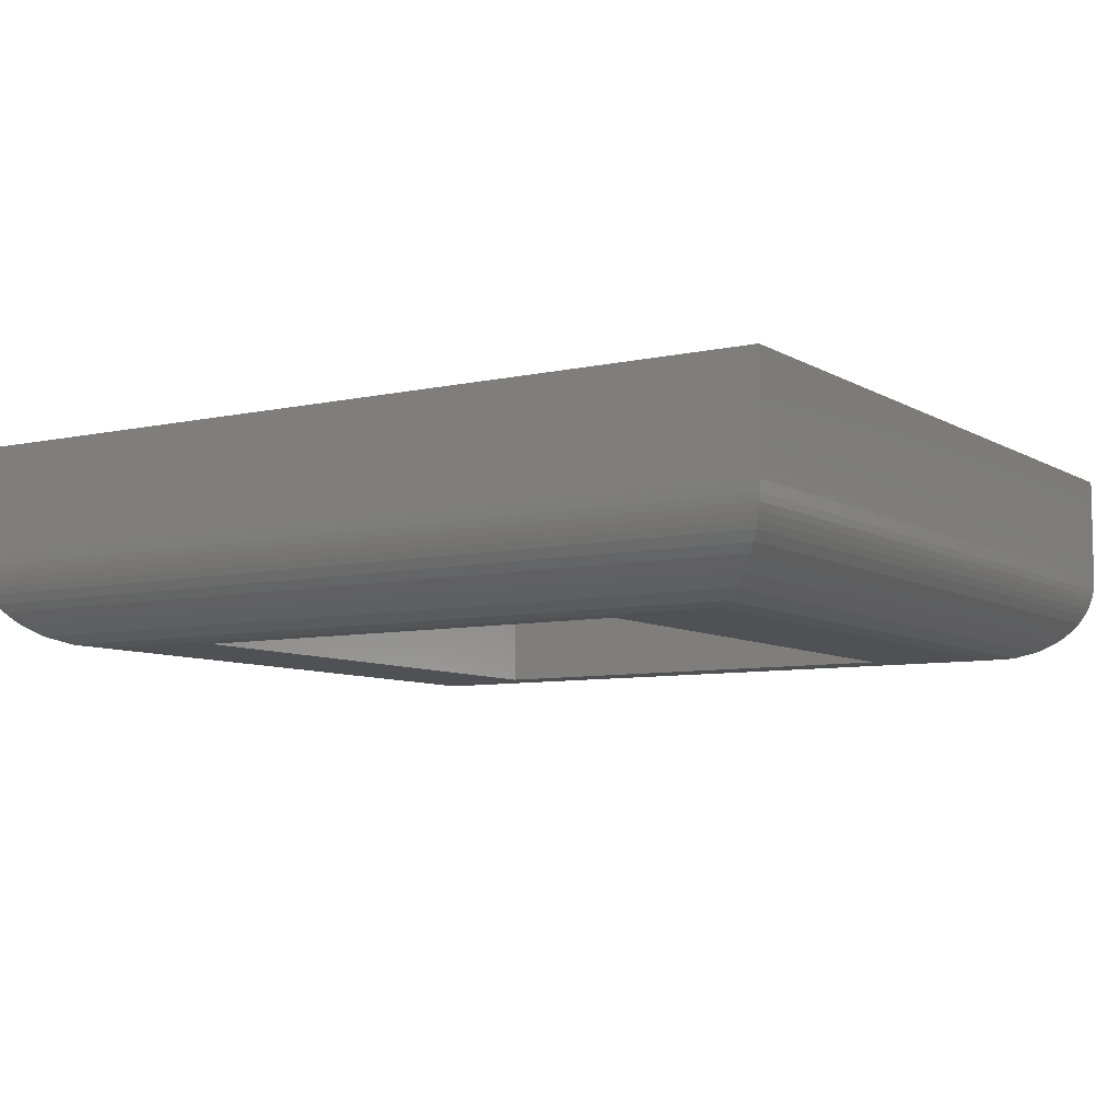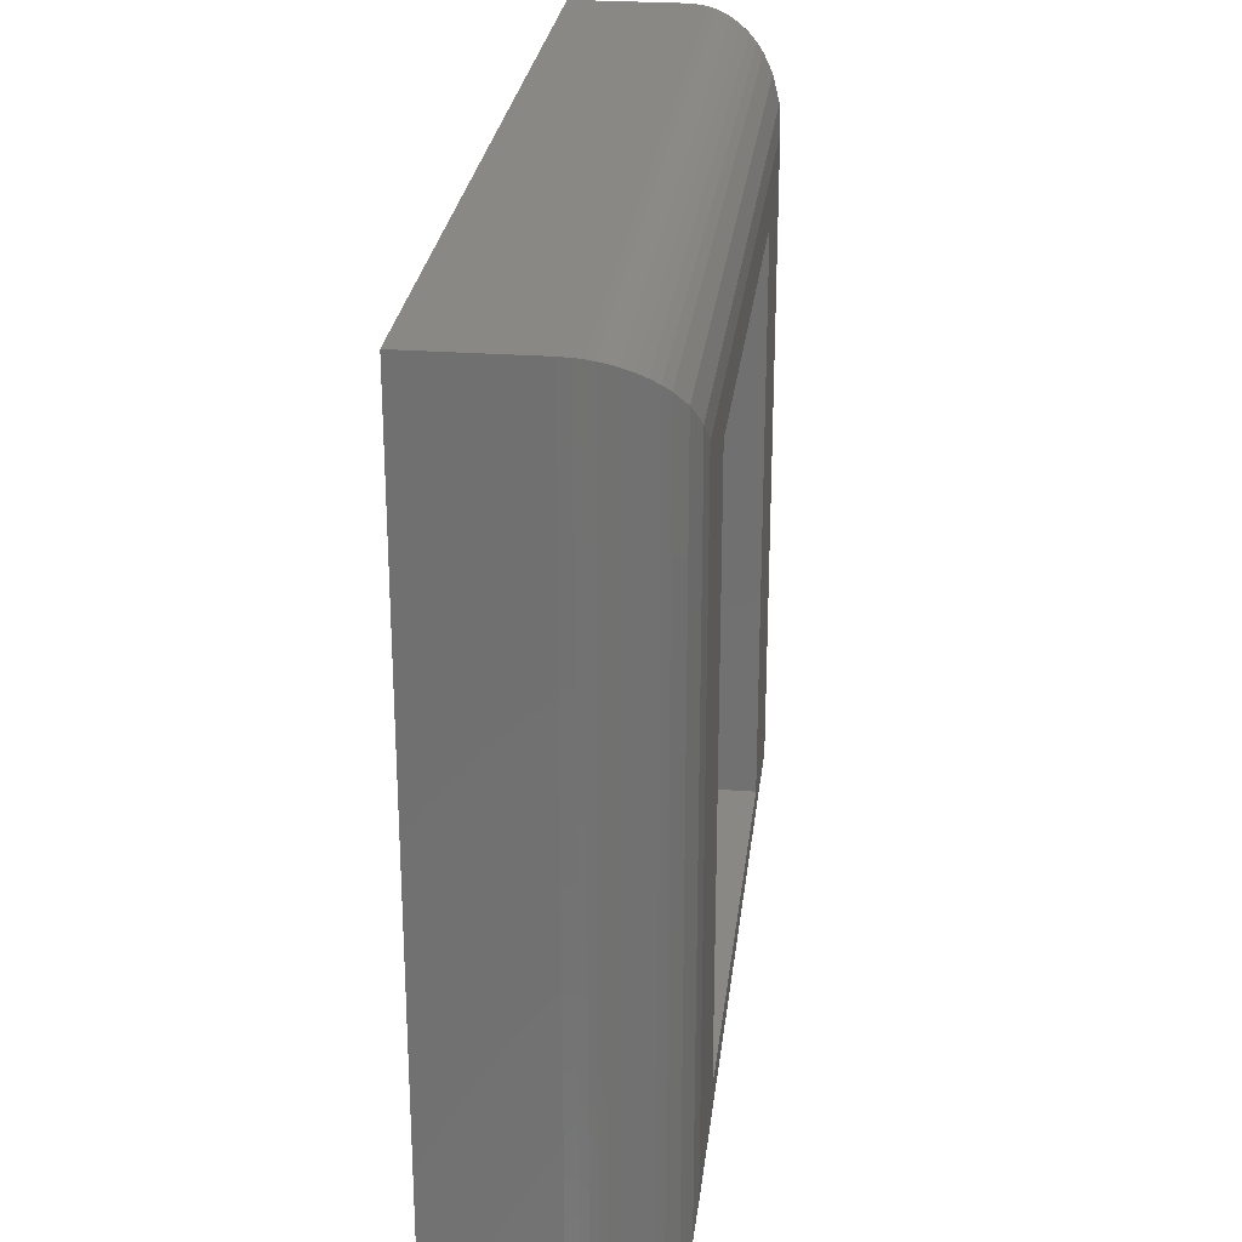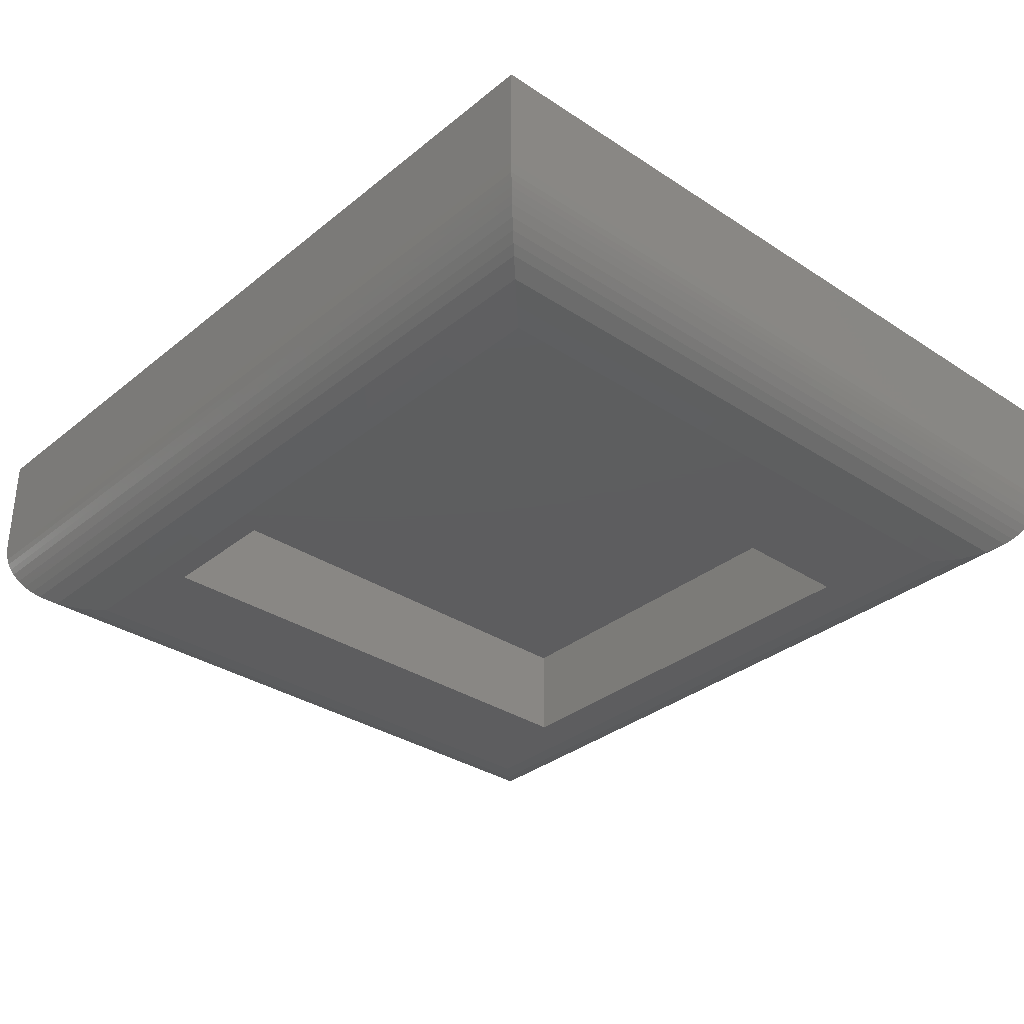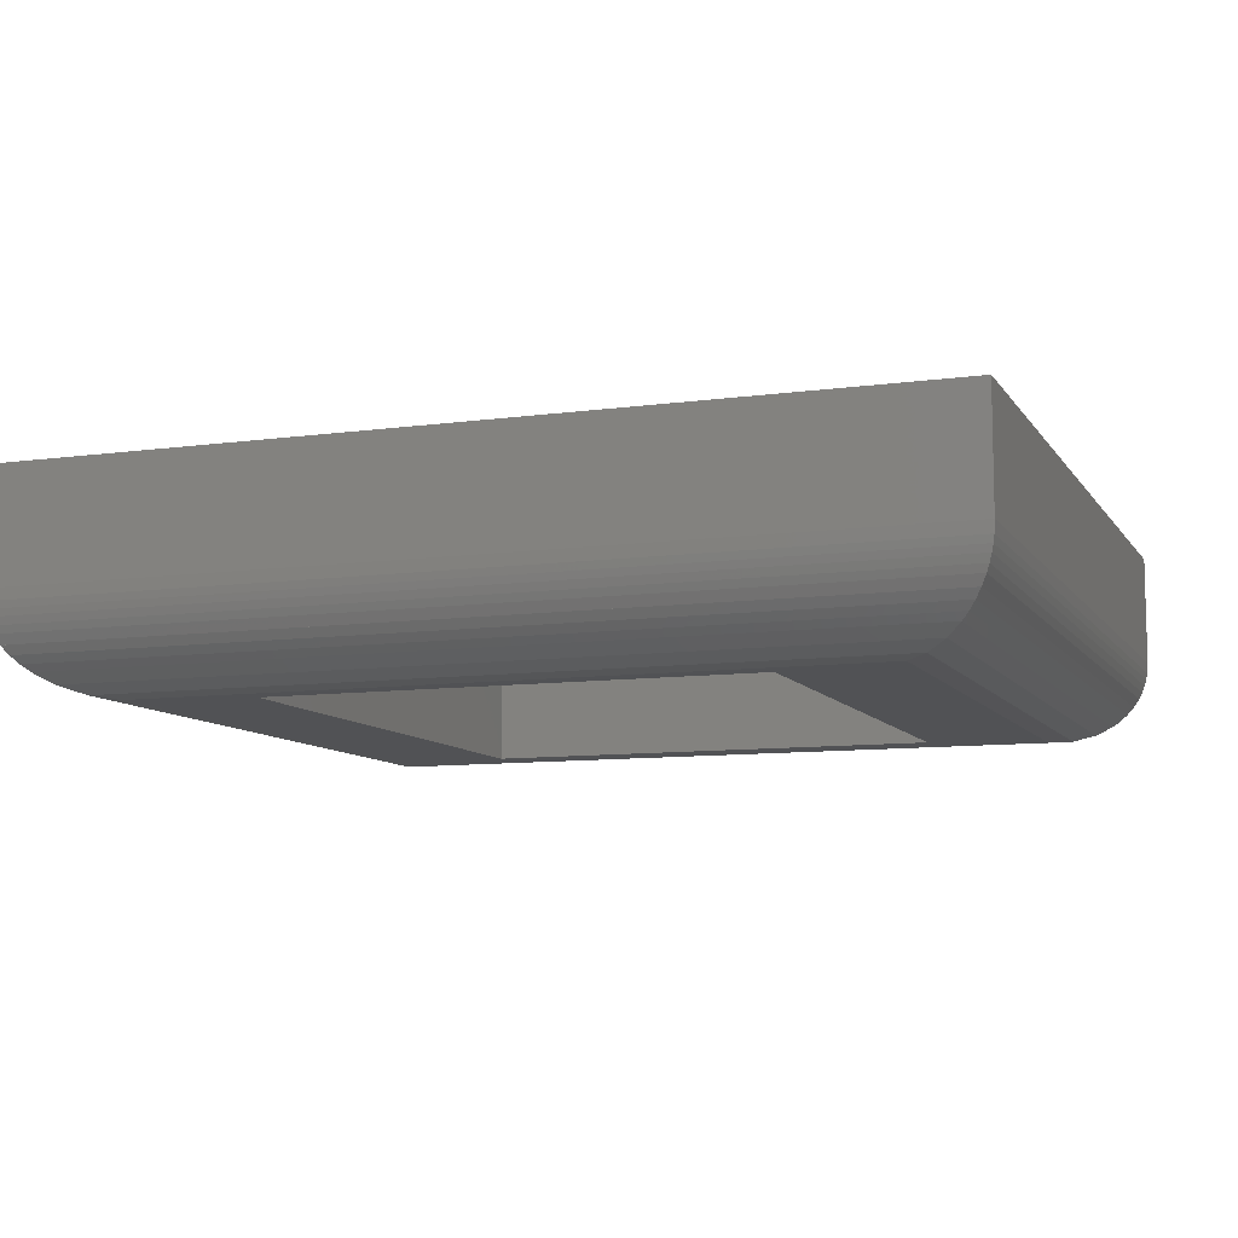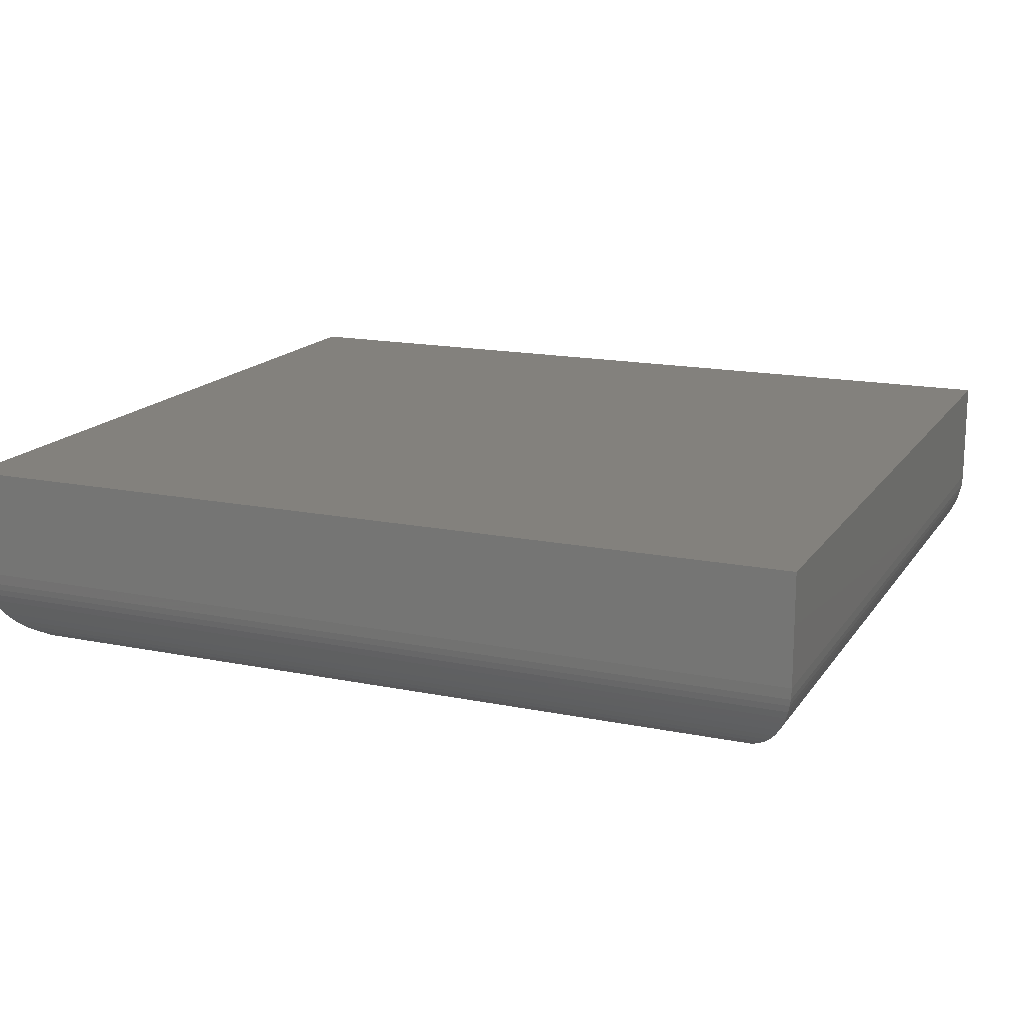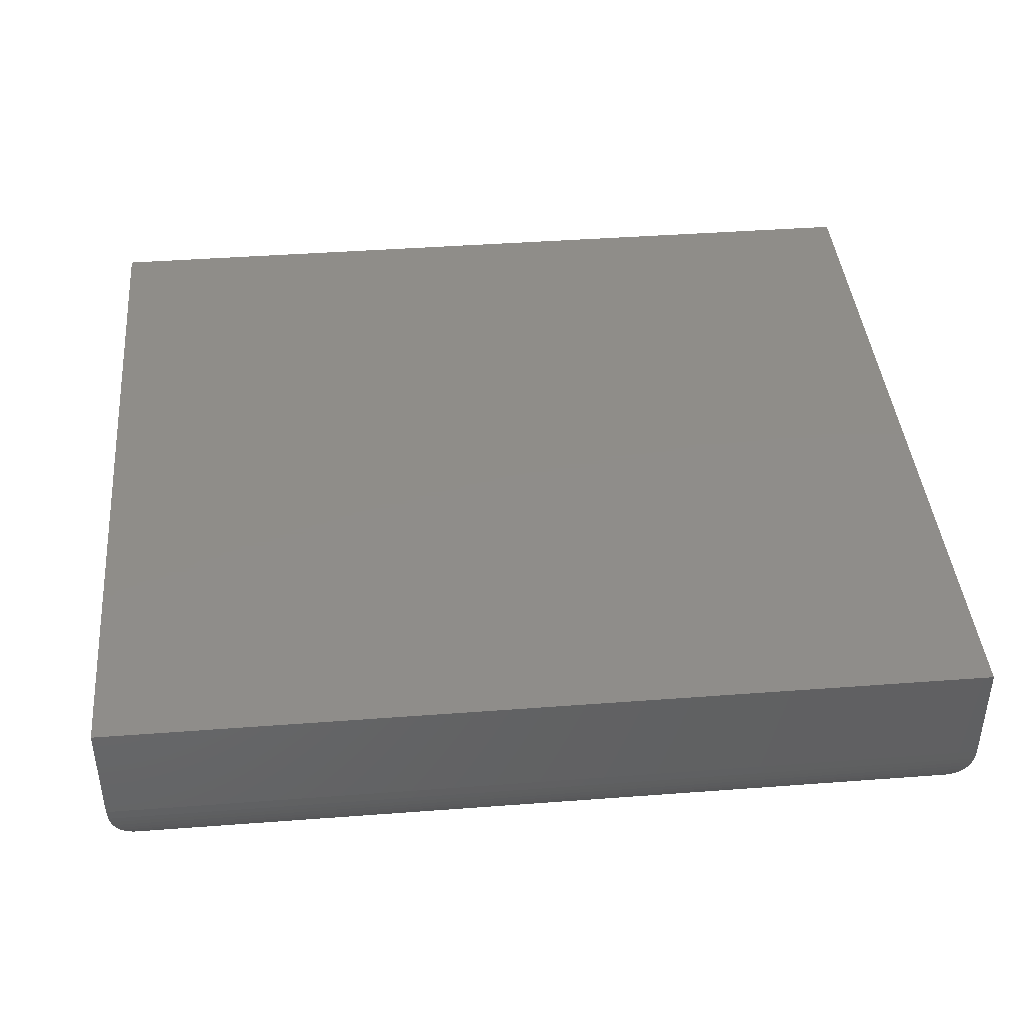
<metadata>
{"format":"stl","ext":"stl","renderer":"f3d","projection":"perspective","resolution":1024,"background":"white","views":[{"elev":-7.5,"azim":-147.7,"up":"+Y"},{"elev":26.3,"azim":-83.4,"up":"+Z"},{"elev":-33.0,"azim":-132.1,"up":"+Y"},{"elev":-9.2,"azim":-160.0,"up":"+Y"},{"elev":16.0,"azim":-157.1,"up":"+Y"},{"elev":41.6,"azim":-5.2,"up":"+Y"}]}
</metadata>
<code>
# stl→obj: 64 verts, 124 faces
v 0.6094 -0.3125 -0.5234
v 0.4202 -0.3125 -0.4844
v -0.4922 -0.3125 -0.5234
v -0.3125 -0.3125 -0.4844
v -0.4922 -0.3125 0.4471
v -0.3125 -0.3125 0.375
v 0.6094 -0.3125 0.4471
v 0.4202 -0.3125 0.375
v -0.3125 -0.1562 0.375
v -0.3125 -0.1562 -0.4844
v 0.4202 -0.1562 0.375
v 0.4202 -0.1562 -0.4844
v -0.6328 -0.1719 0.5877
v -0.6328 1.39e-16 0.5877
v -0.6328 -0.1719 -0.6641
v -0.6328 0 -0.6641
v 0.75 -0.1719 0.5877
v 0.75 2.925e-16 0.5877
v 0.75 -0.1719 -0.6641
v 0.75 1.535e-16 -0.6641
v 0.6424 -0.3086 0.4802
v -0.5252 -0.3086 0.4802
v 0.6741 -0.2967 0.5118
v 0.7489 -0.1893 0.5867
v -0.6317 -0.1893 0.5867
v 0.7472 -0.2 0.5849
v -0.63 -0.2 0.5849
v 0.7446 -0.2104 0.5824
v -0.6274 -0.2104 0.5824
v 0.7408 -0.2219 0.5786
v -0.6236 -0.2219 0.5786
v 0.7362 -0.2327 0.5739
v -0.619 -0.2327 0.5739
v 0.7282 -0.2471 0.5659
v -0.611 -0.2471 0.5659
v 0.7189 -0.26 0.5567
v -0.6017 -0.26 0.5567
v 0.7087 -0.2714 0.5464
v -0.5915 -0.2714 0.5464
v 0.6977 -0.2813 0.5354
v -0.5805 -0.2813 0.5354
v -0.5569 -0.2967 0.5118
v 0.6424 -0.3086 -0.5565
v 0.6741 -0.2967 -0.5881
v 0.7489 -0.1893 -0.663
v 0.7472 -0.2 -0.6612
v 0.7446 -0.2104 -0.6587
v 0.7408 -0.2219 -0.6549
v 0.7362 -0.2327 -0.6502
v 0.7282 -0.2471 -0.6423
v 0.7189 -0.26 -0.633
v 0.7087 -0.2714 -0.6227
v 0.6977 -0.2813 -0.6117
v -0.5252 -0.3086 -0.5565
v -0.5569 -0.2967 -0.5881
v -0.6317 -0.1893 -0.663
v -0.63 -0.2 -0.6612
v -0.6274 -0.2104 -0.6587
v -0.6236 -0.2219 -0.6549
v -0.619 -0.2327 -0.6502
v -0.611 -0.2471 -0.6423
v -0.6017 -0.26 -0.633
v -0.5915 -0.2714 -0.6227
v -0.5805 -0.2813 -0.6117
f 1 2 3
f 3 2 4
f 3 4 5
f 5 4 6
f 5 6 7
f 7 6 8
f 7 8 1
f 1 8 2
f 9 6 10
f 10 6 4
f 11 8 9
f 9 8 6
f 12 2 11
f 11 2 8
f 10 4 12
f 12 4 2
f 10 12 9
f 9 12 11
f 13 14 15
f 15 14 16
f 17 18 13
f 13 18 14
f 19 20 17
f 17 20 18
f 15 16 19
f 19 16 20
f 5 21 22
f 5 7 21
f 23 22 21
f 17 13 24
f 24 13 25
f 24 25 26
f 26 25 27
f 26 27 28
f 28 27 29
f 28 29 30
f 30 29 31
f 30 31 32
f 32 31 33
f 32 33 34
f 34 33 35
f 34 35 36
f 36 35 37
f 36 37 38
f 38 37 39
f 38 39 40
f 40 39 41
f 40 41 23
f 23 41 42
f 23 42 22
f 7 43 21
f 7 1 43
f 44 21 43
f 19 17 45
f 45 17 24
f 45 24 46
f 46 24 26
f 46 26 47
f 47 26 28
f 47 28 48
f 48 28 30
f 48 30 49
f 49 30 32
f 49 32 50
f 50 32 34
f 50 34 51
f 51 34 36
f 51 36 52
f 52 36 38
f 52 38 53
f 53 38 40
f 53 40 44
f 44 40 23
f 44 23 21
f 1 54 43
f 1 3 54
f 55 43 54
f 15 19 56
f 56 19 45
f 56 45 57
f 57 45 46
f 57 46 58
f 58 46 47
f 58 47 59
f 59 47 48
f 59 48 60
f 60 48 49
f 60 49 61
f 61 49 50
f 61 50 62
f 62 50 51
f 62 51 63
f 63 51 52
f 63 52 64
f 64 52 53
f 64 53 55
f 55 53 44
f 55 44 43
f 3 22 54
f 3 5 22
f 42 54 22
f 13 15 25
f 25 15 56
f 25 56 27
f 27 56 57
f 27 57 29
f 29 57 58
f 29 58 31
f 31 58 59
f 31 59 33
f 33 59 60
f 33 60 35
f 35 60 61
f 35 61 37
f 37 61 62
f 37 62 39
f 39 62 63
f 39 63 41
f 41 63 64
f 41 64 42
f 42 64 55
f 42 55 54
f 16 14 20
f 20 14 18

</code>
